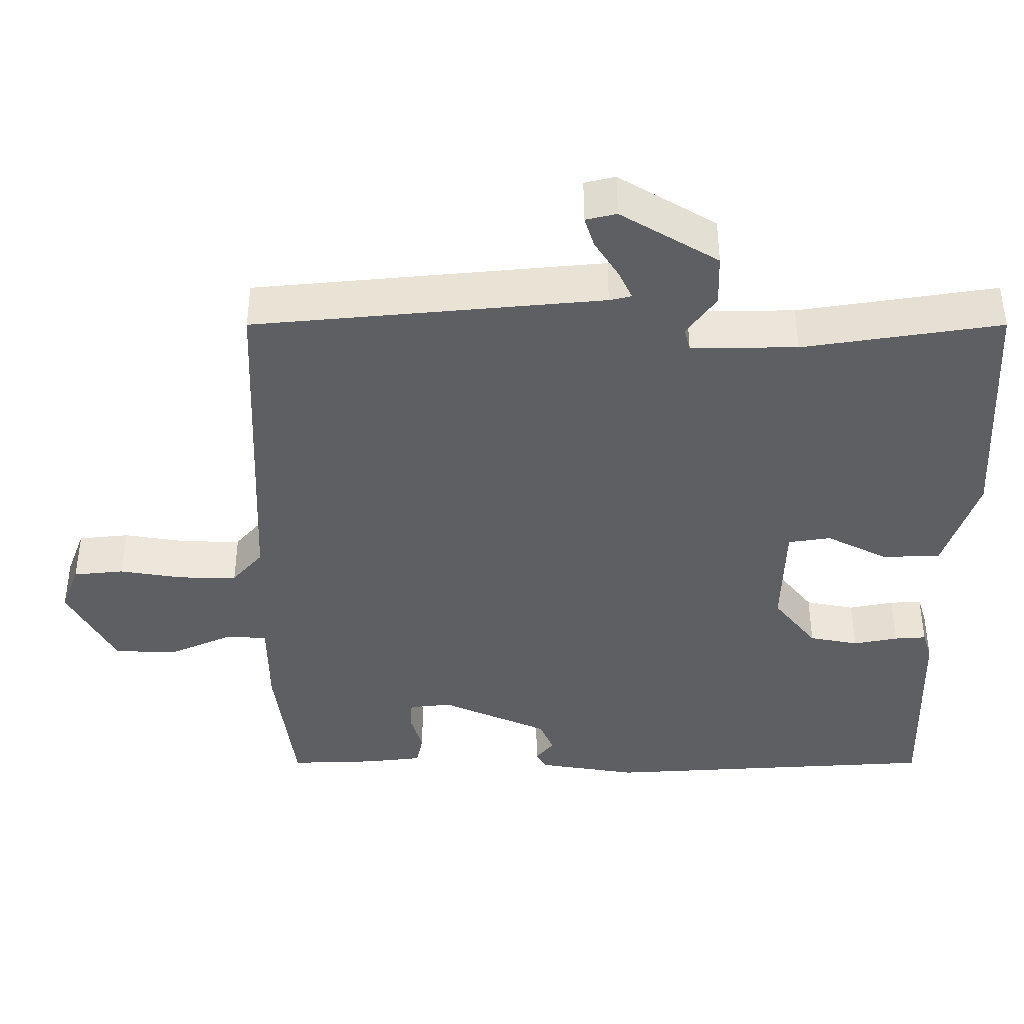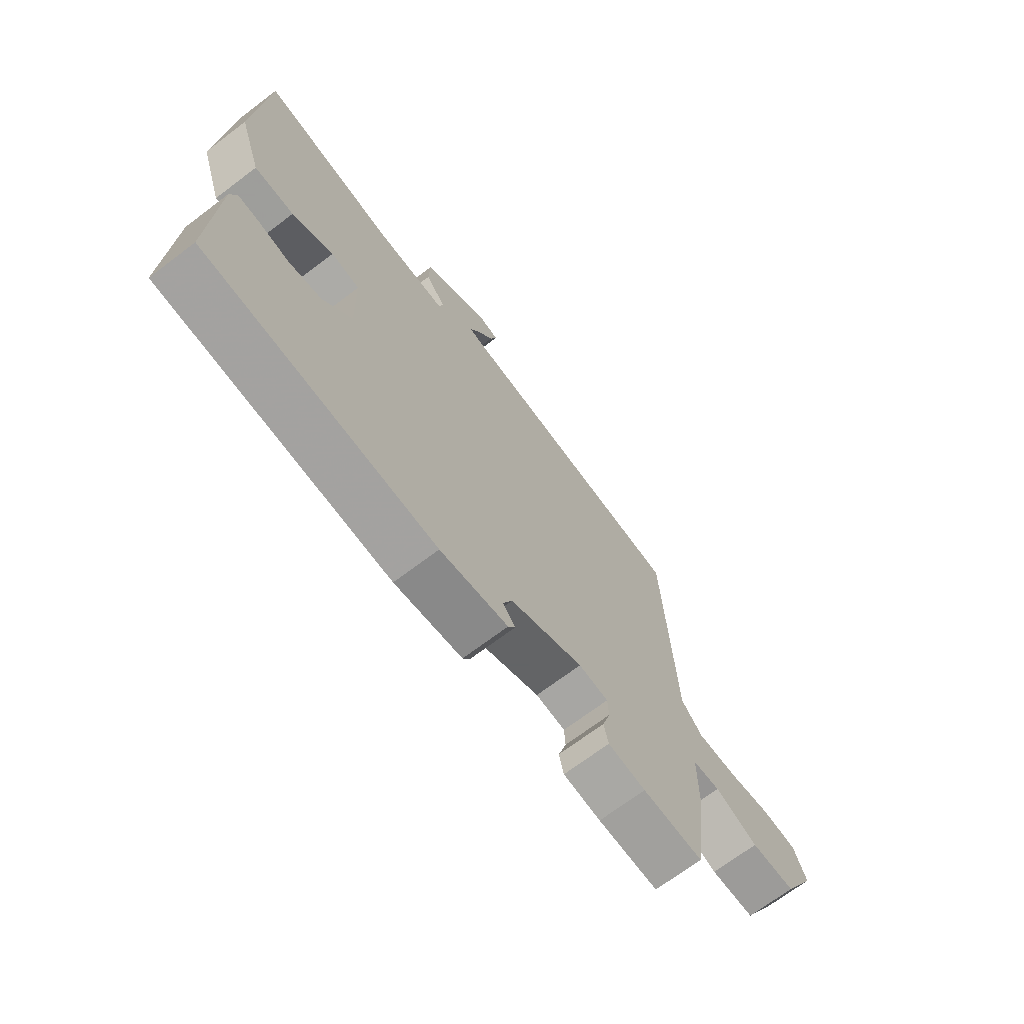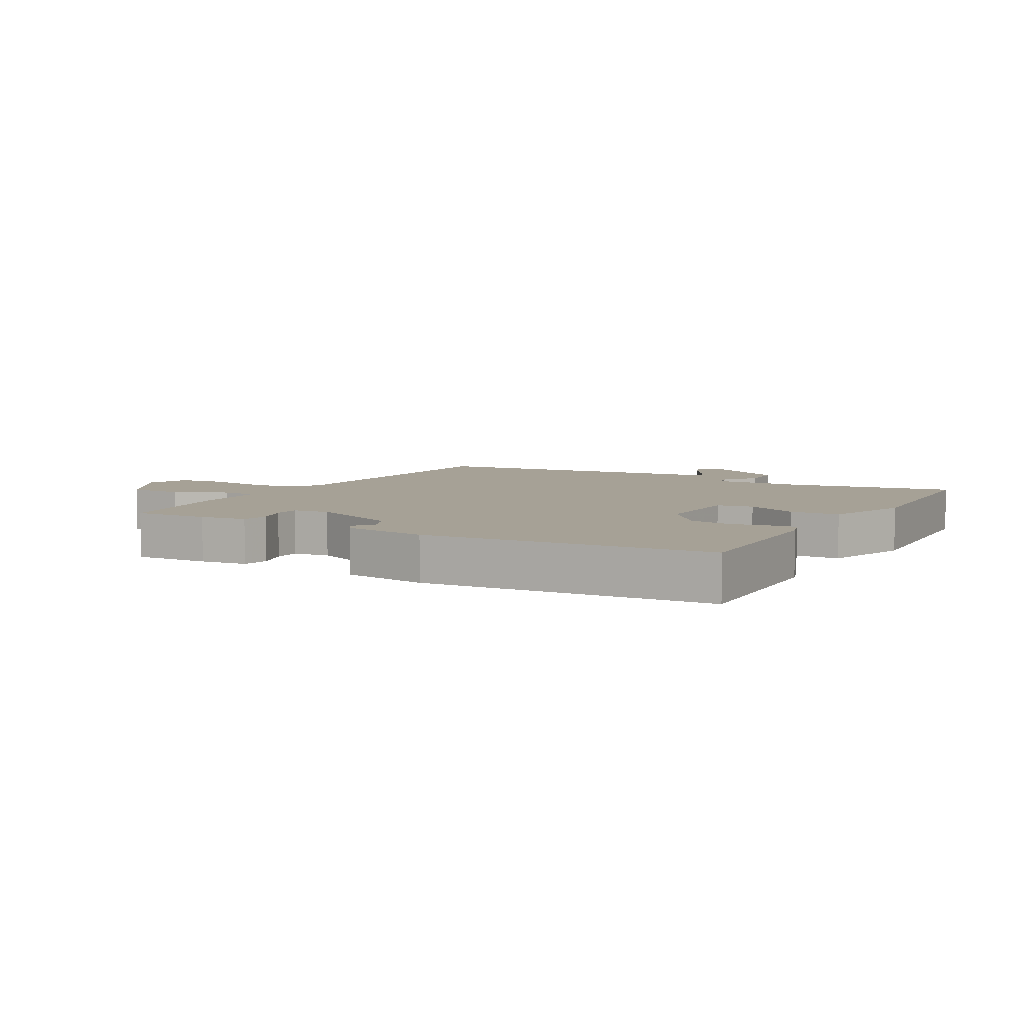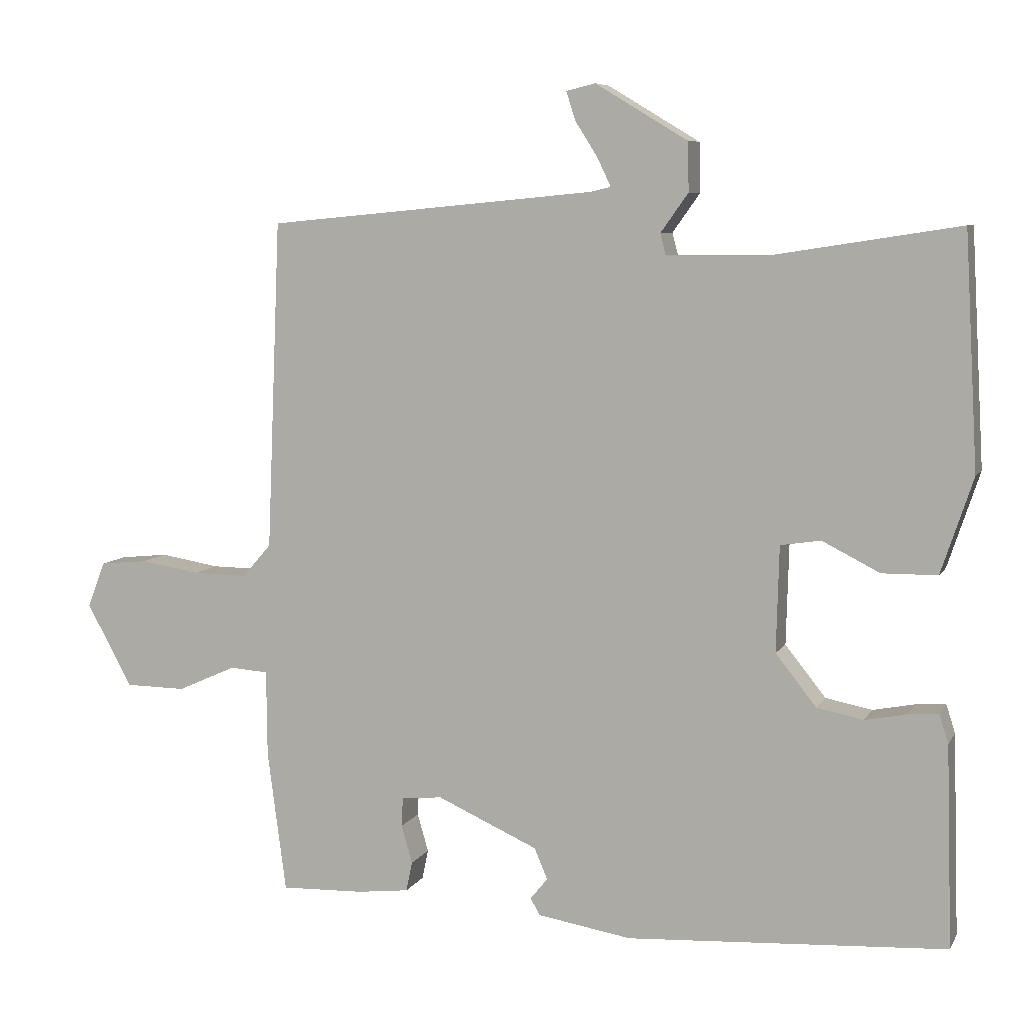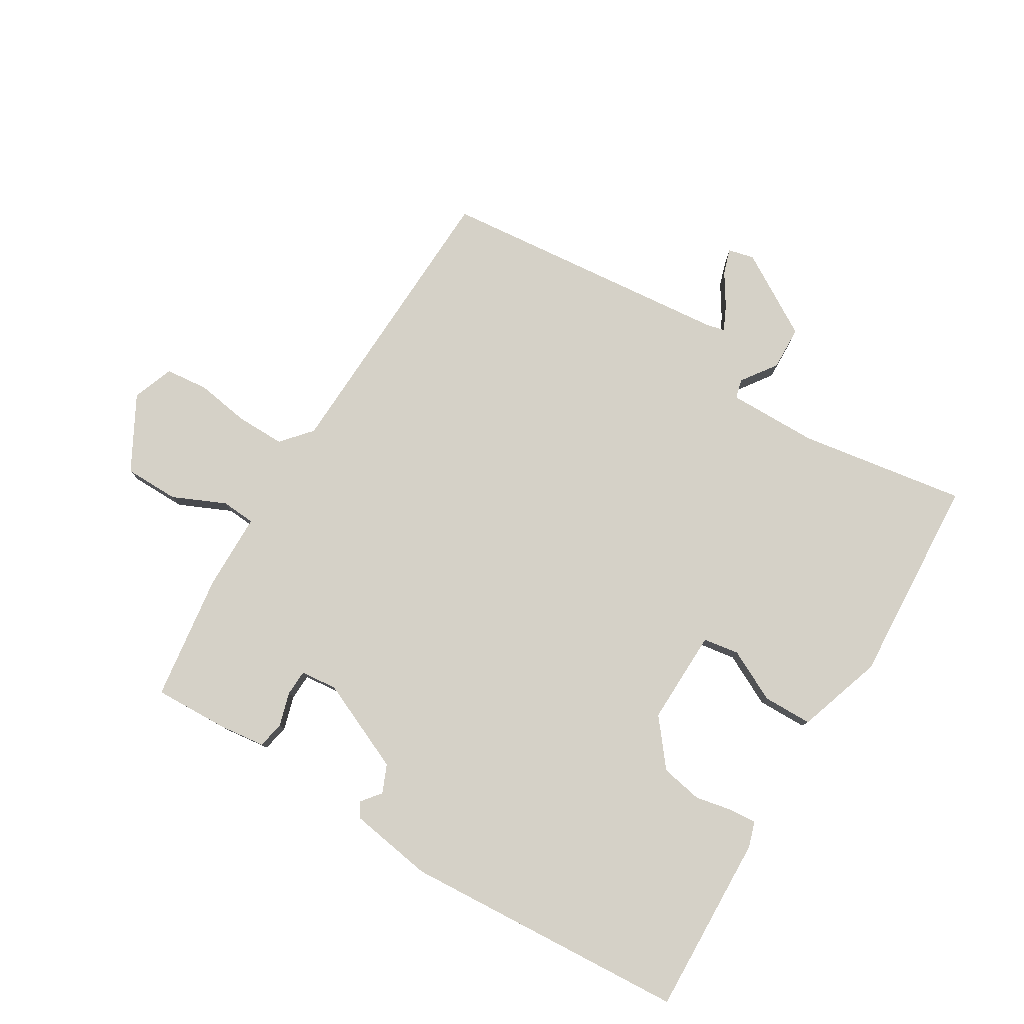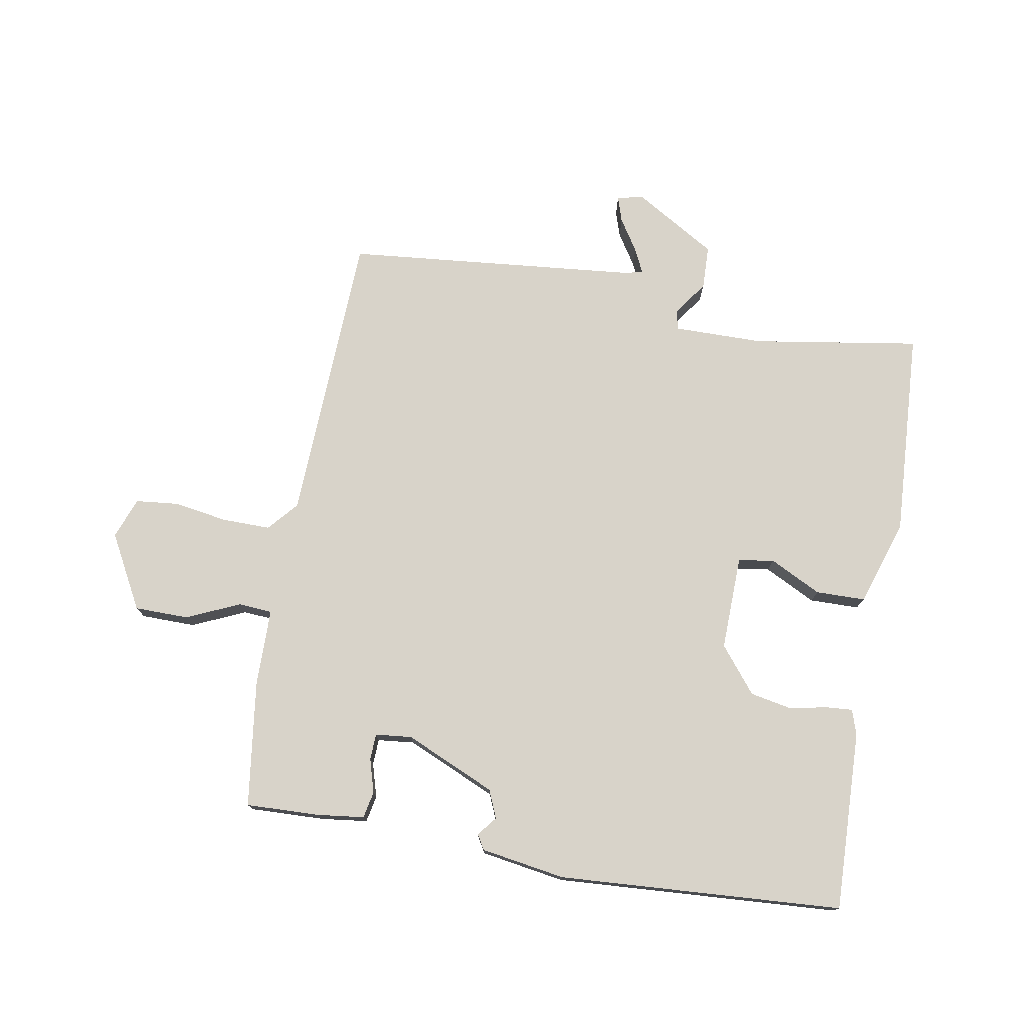
<metadata>
{"format":"obj","ext":"obj","renderer":"f3d","projection":"perspective","resolution":1024,"background":"white","views":[{"elev":49.1,"azim":-180.0,"up":"+Z"},{"elev":-70.2,"azim":-52.9,"up":"+Z"},{"elev":6.2,"azim":-150.7,"up":"+Y"},{"elev":7.3,"azim":-162.2,"up":"+Z"},{"elev":79.2,"azim":-149.0,"up":"+Y"},{"elev":75.9,"azim":-170.2,"up":"+Y"}]}
</metadata>
<code>
v -0.5 0.07 0.5
v -0.23 0.07 0.458
v -0.085 0.07 0.457
v -0.077 0.07 0.488
v -0.117 0.07 0.544
v -0.115 0.07 0.615
v 0.018 0.07 0.695
v 0.06 0.07 0.685
v 0.047 0.07 0.644
v 0.014 0.07 0.592
v -0.005 0.07 0.552
v 0.025 0.07 0.545
v 0.5 0.07 0.5
v 0.52 0.07 0.023
v 0.562 0.07 -0.025
v 0.64 0.07 -0.024
v 0.727 0.07 -0.01
v 0.796 0.07 -0.017
v 0.821 0.07 -0.083
v 0.756 0.07 -0.203
v 0.668 0.07 -0.204
v 0.583 0.07 -0.166
v 0.528 0.07 -0.17
v 0.527 0.07 -0.295
v 0.5 0.07 -0.5
v 0.38 0.07 -0.496
v 0.305 0.07 -0.487
v 0.296 0.07 -0.444
v 0.312 0.07 -0.389
v 0.31 0.07 -0.347
v 0.251 0.07 -0.341
v 0.105 0.07 -0.406
v 0.086 0.07 -0.451
v 0.111 0.07 -0.482
v 0.097 0.07 -0.506
v -0.039 0.07 -0.528
v -0.5 0.07 -0.5
v -0.491 0.07 -0.209
v -0.478 0.07 -0.168
v -0.435 0.07 -0.171
v -0.374 0.07 -0.183
v -0.307 0.07 -0.17
v -0.248 0.07 -0.096
v -0.252 0.07 0.057
v -0.31 0.07 0.066
v -0.393 0.07 0.024
v -0.473 0.07 0.025
v -0.519 0.07 0.163
v -0.5 0 0.5
v -0.23 0 0.458
v -0.085 0 0.457
v -0.077 0 0.488
v -0.117 0 0.544
v -0.115 0 0.615
v 0.018 0 0.695
v 0.06 0 0.685
v 0.047 0 0.644
v 0.014 0 0.592
v -0.005 0 0.552
v 0.025 0 0.545
v 0.5 0 0.5
v 0.52 0 0.023
v 0.562 0 -0.025
v 0.64 0 -0.024
v 0.727 0 -0.01
v 0.796 0 -0.017
v 0.821 0 -0.083
v 0.756 0 -0.203
v 0.668 0 -0.204
v 0.583 0 -0.166
v 0.528 0 -0.17
v 0.527 0 -0.295
v 0.5 0 -0.5
v 0.38 0 -0.496
v 0.305 0 -0.487
v 0.296 0 -0.444
v 0.312 0 -0.389
v 0.31 0 -0.347
v 0.251 0 -0.341
v 0.105 0 -0.406
v 0.086 0 -0.451
v 0.111 0 -0.482
v 0.097 0 -0.506
v -0.039 0 -0.528
v -0.5 0 -0.5
v -0.491 0 -0.209
v -0.478 0 -0.168
v -0.435 0 -0.171
v -0.374 0 -0.183
v -0.307 0 -0.17
v -0.248 0 -0.096
v -0.252 0 0.057
v -0.31 0 0.066
v -0.393 0 0.024
v -0.473 0 0.025
v -0.519 0 0.163
f 48 1 2
f 47 48 2
f 46 47 2
f 45 46 2
f 44 45 2 3
f 43 44 3
f 39 40 41
f 38 39 41
f 37 38 41
f 36 37 41
f 35 36 41
f 34 35 41
f 33 34 41
f 32 33 41 42
f 31 32 42 43
f 27 28 29
f 26 27 29
f 25 26 29
f 24 25 29
f 23 24 29
f 23 29 30
f 20 21 22
f 19 20 22
f 18 19 22
f 17 18 22
f 16 17 22
f 15 16 22 23
f 31 43 3
f 30 31 3
f 23 30 3
f 15 23 3
f 14 15 3
f 8 9 10
f 7 8 10
f 6 7 10
f 5 6 10
f 4 5 10
f 4 10 11
f 14 3 4
f 13 14 4
f 12 13 4
f 4 11 12
f 50 49 96
f 50 96 95
f 50 95 94
f 50 94 93
f 51 50 93 92
f 51 92 91
f 89 88 87
f 89 87 86
f 89 86 85
f 89 85 84
f 89 84 83
f 89 83 82
f 89 82 81
f 90 89 81 80
f 91 90 80 79
f 77 76 75
f 77 75 74
f 77 74 73
f 77 73 72
f 77 72 71
f 78 77 71
f 70 69 68
f 70 68 67
f 70 67 66
f 70 66 65
f 70 65 64
f 71 70 64 63
f 51 91 79
f 51 79 78
f 51 78 71
f 51 71 63
f 51 63 62
f 58 57 56
f 58 56 55
f 58 55 54
f 58 54 53
f 58 53 52
f 59 58 52
f 52 51 62
f 52 62 61
f 52 61 60
f 60 59 52
f 1 49 50 2
f 2 50 51 3
f 3 51 52 4
f 4 52 53 5
f 5 53 54 6
f 6 54 55 7
f 7 55 56 8
f 8 56 57 9
f 9 57 58 10
f 10 58 59 11
f 11 59 60 12
f 12 60 61 13
f 13 61 62 14
f 14 62 63 15
f 15 63 64 16
f 16 64 65 17
f 17 65 66 18
f 18 66 67 19
f 19 67 68 20
f 20 68 69 21
f 21 69 70 22
f 22 70 71 23
f 23 71 72 24
f 24 72 73 25
f 25 73 74 26
f 26 74 75 27
f 27 75 76 28
f 28 76 77 29
f 29 77 78 30
f 30 78 79 31
f 31 79 80 32
f 32 80 81 33
f 33 81 82 34
f 34 82 83 35
f 35 83 84 36
f 36 84 85 37
f 37 85 86 38
f 38 86 87 39
f 39 87 88 40
f 40 88 89 41
f 41 89 90 42
f 42 90 91 43
f 43 91 92 44
f 44 92 93 45
f 45 93 94 46
f 46 94 95 47
f 47 95 96 48
f 48 96 49 1

</code>
